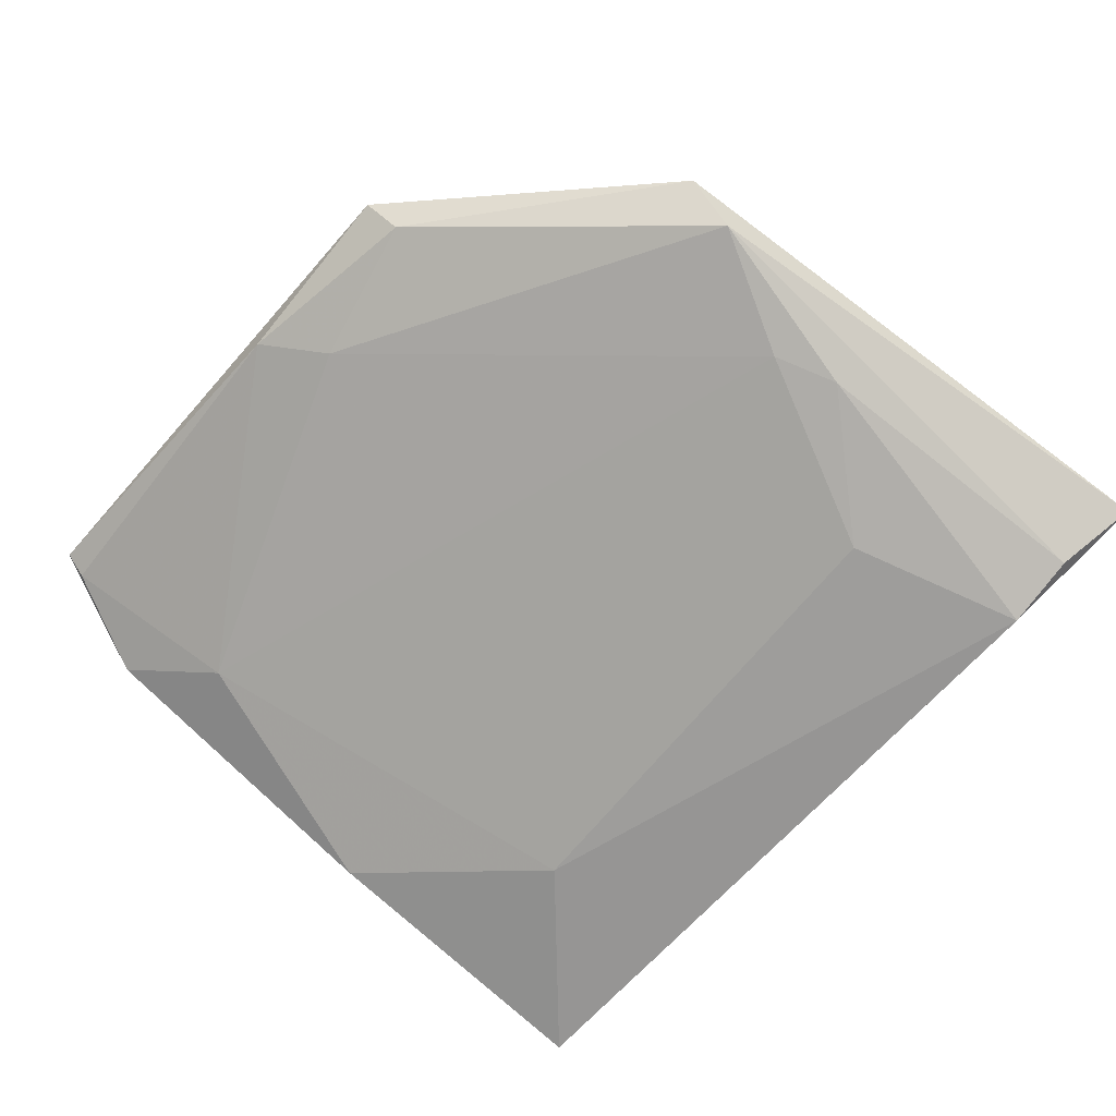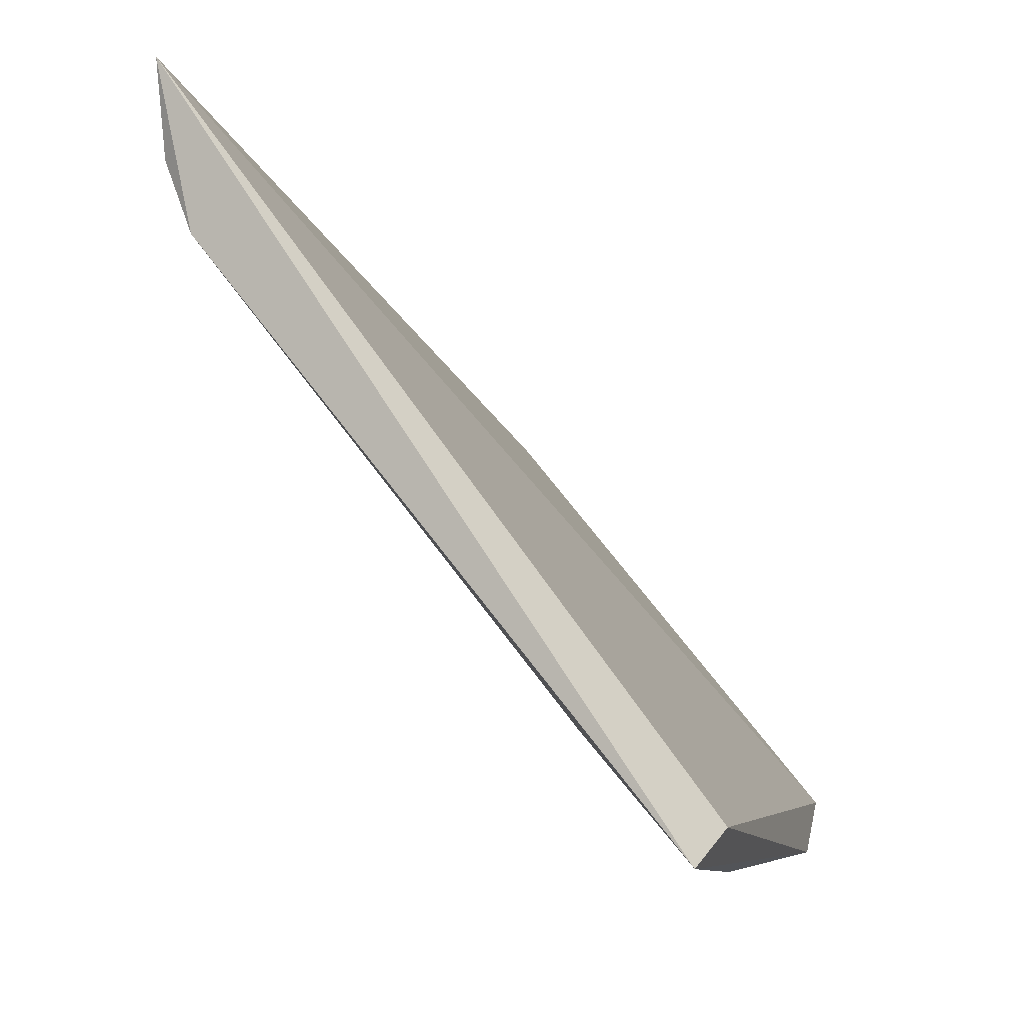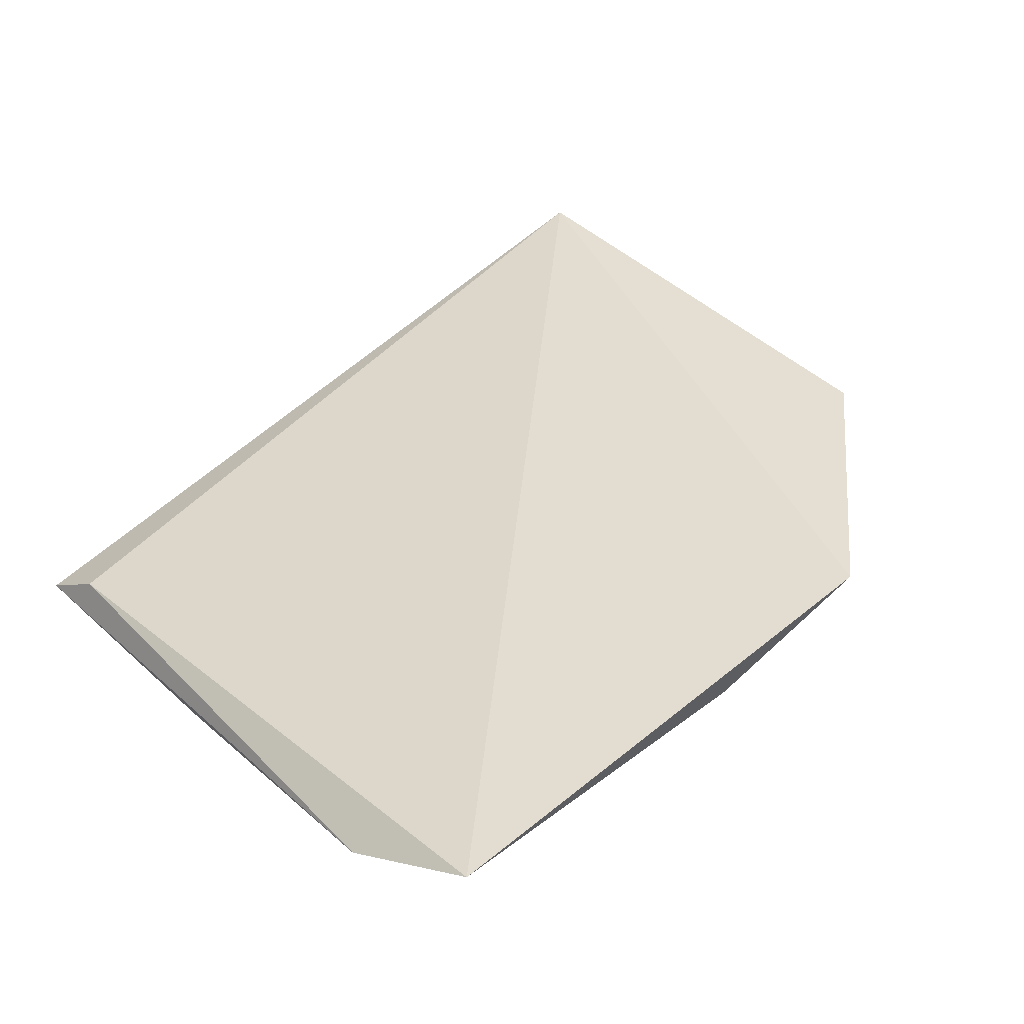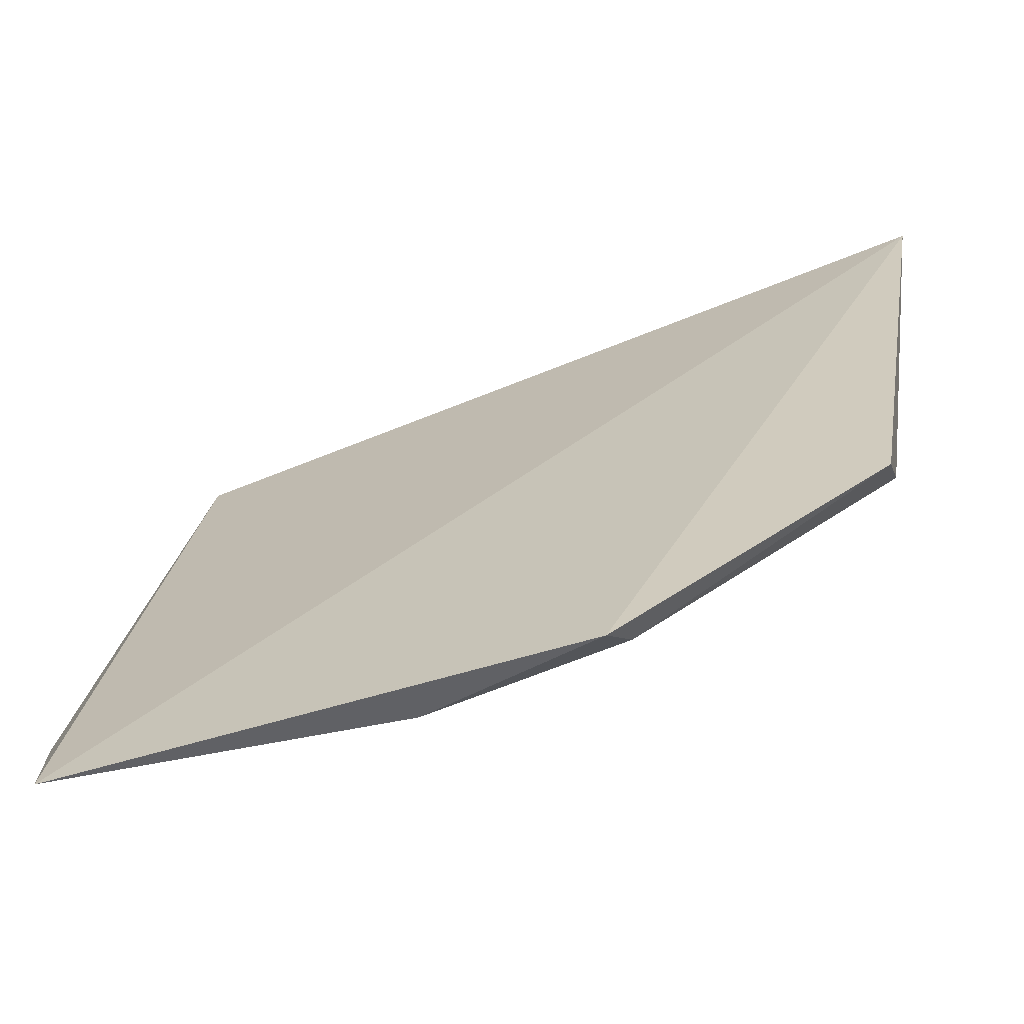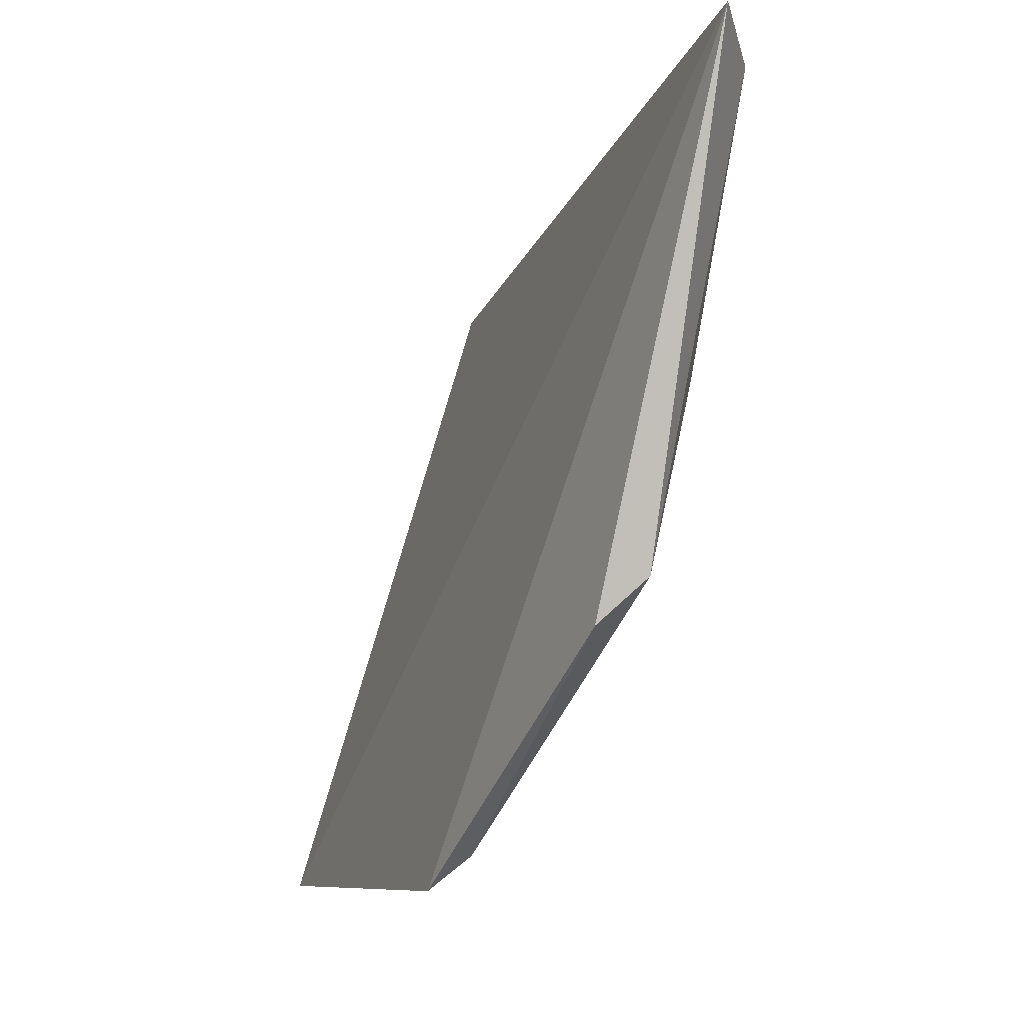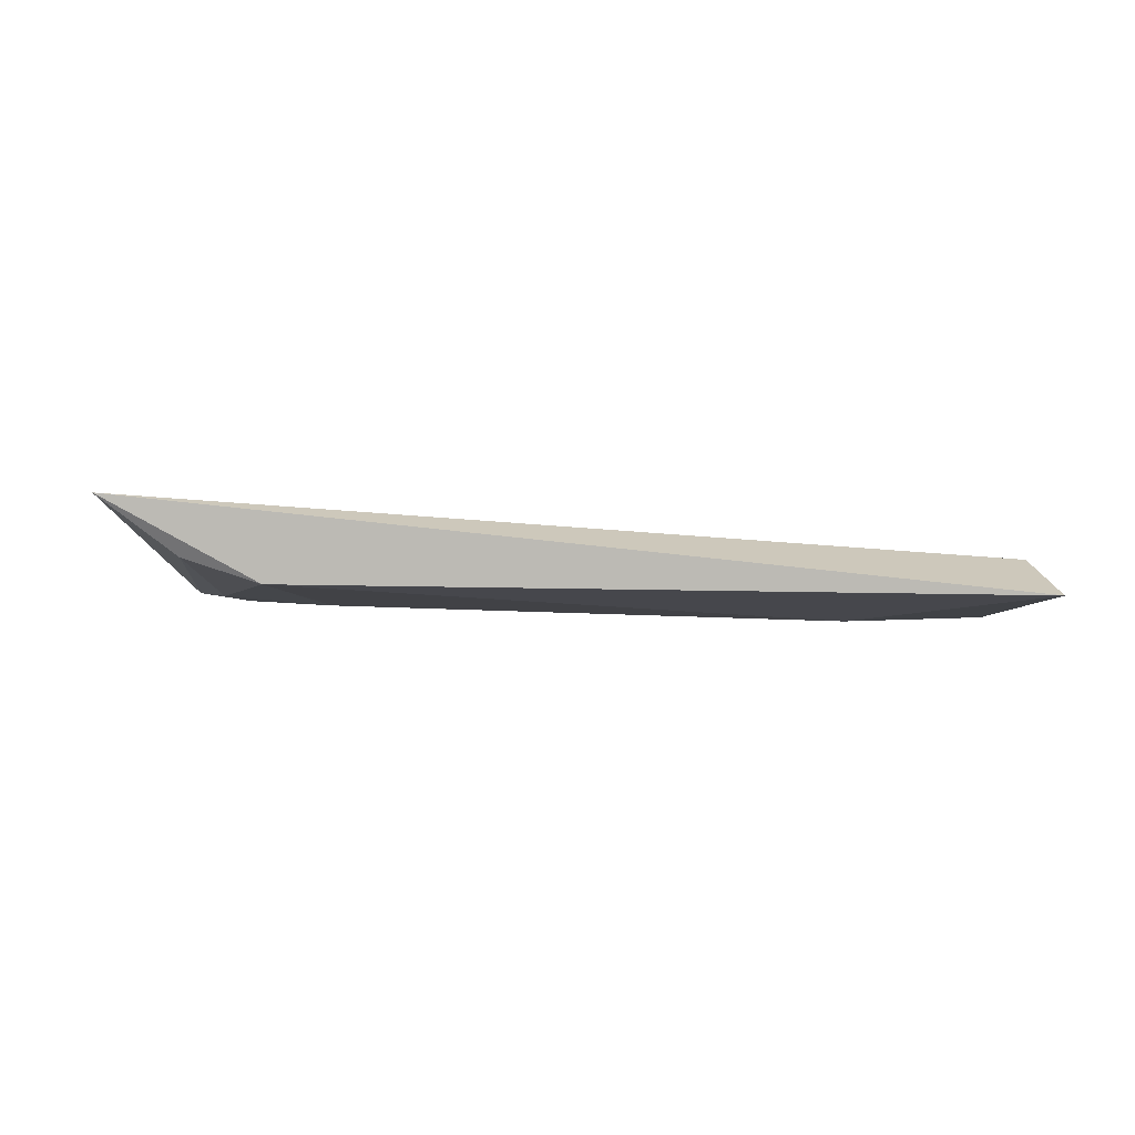
<metadata>
{"format":"obj","ext":"obj","renderer":"f3d","projection":"perspective","resolution":1024,"background":"white","views":[{"elev":-64.9,"azim":48.4,"up":"+Z"},{"elev":75.2,"azim":-127.2,"up":"+Y"},{"elev":50.1,"azim":-43.1,"up":"+Z"},{"elev":-52.8,"azim":20.5,"up":"+Y"},{"elev":-9.6,"azim":73.0,"up":"+Y"},{"elev":-16.6,"azim":174.2,"up":"+Z"}]}
</metadata>
<code>
v 0.03719 -0.06847 0.01142
v 0.03274 -0.109 0.01927
v 0.02631 -0.07059 0.006258
v -0.02662 -0.06976 0.006787
v -0.02657 -0.1248 0.02551
v 0.03256 -0.1057 0.01546
v 0.01355 -0.1254 0.02492
v -0.02565 -0.07459 0.0107
v 0.03165 -0.07061 0.007912
v -0.02277 -0.1105 0.01698
v 0.01443 -0.123 0.02203
v -0.02949 -0.1156 0.02067
v 0.02988 -0.09235 0.01152
v 0.003672 -0.1206 0.02021
v -0.0002031 -0.125 0.02228
v -0.02749 -0.09209 0.0114
v 0.02809 -0.09693 0.01248
v -0.0267 -0.1231 0.02405
v -0.01428 -0.08123 0.007781
v 0.02188 -0.08314 0.008458
f 1 3 4
f 6 1 2
f 7 2 1
f 7 1 5
f 8 5 1
f 8 1 4
f 9 3 1
f 9 1 6
f 11 6 2
f 11 2 7
f 12 8 4
f 12 5 8
f 13 9 6
f 13 3 9
f 14 6 11
f 15 11 7
f 15 7 5
f 15 14 11
f 15 10 14
f 16 12 4
f 16 10 12
f 17 14 10
f 17 6 14
f 17 13 6
f 18 12 10
f 18 10 15
f 18 15 5
f 18 5 12
f 19 16 4
f 19 4 3
f 19 17 10
f 19 10 16
f 20 3 13
f 20 13 17
f 20 19 3
f 20 17 19

</code>
